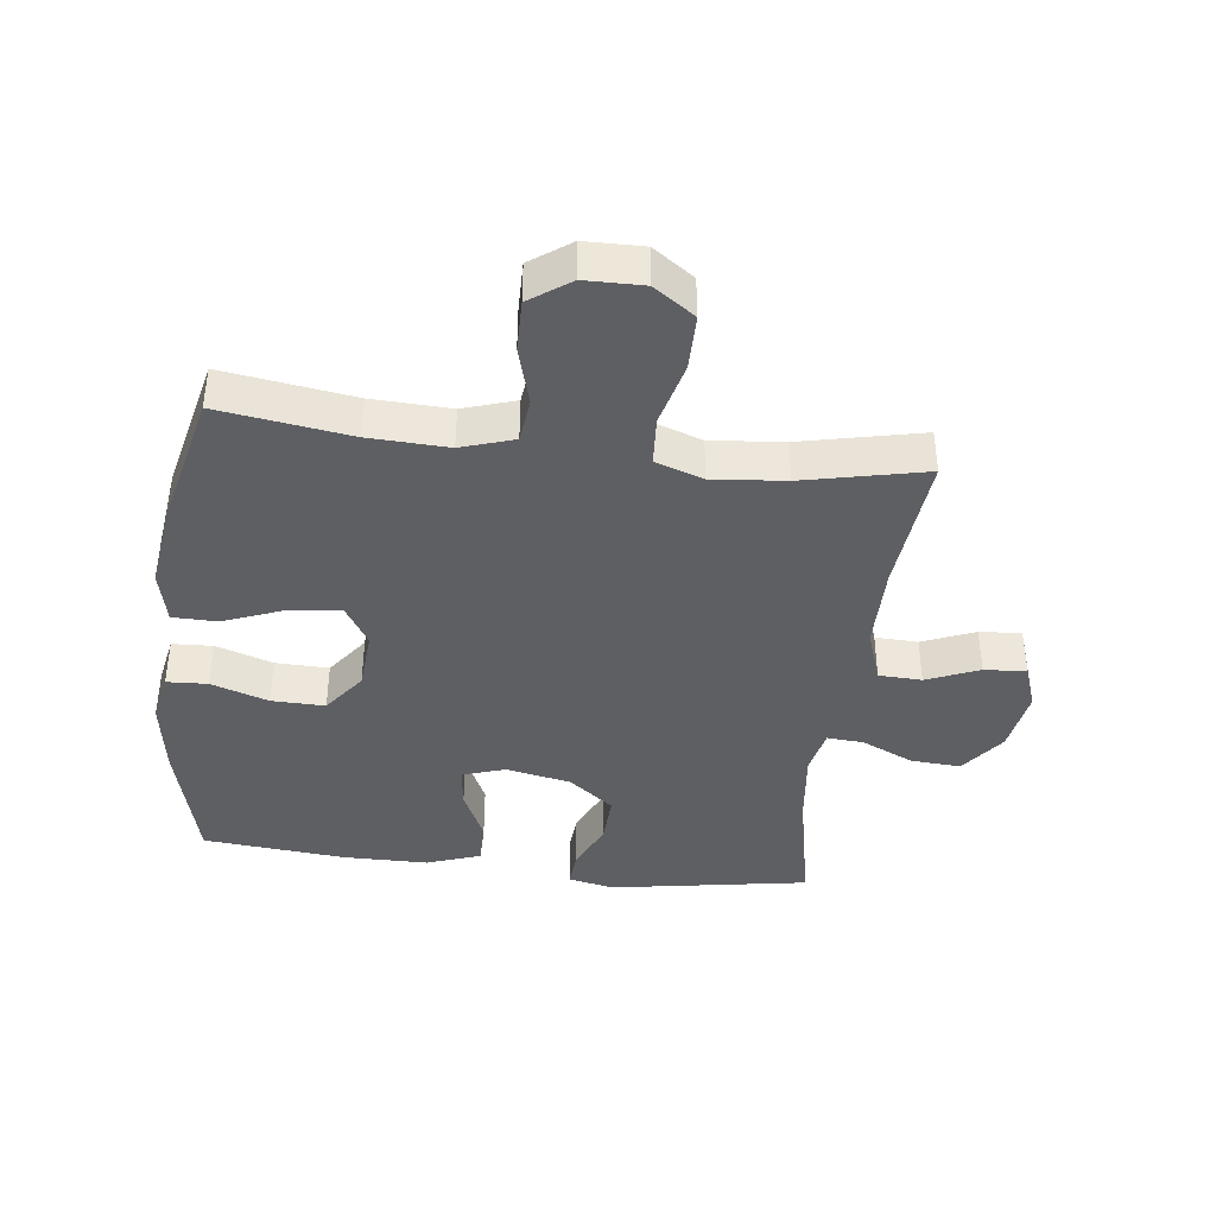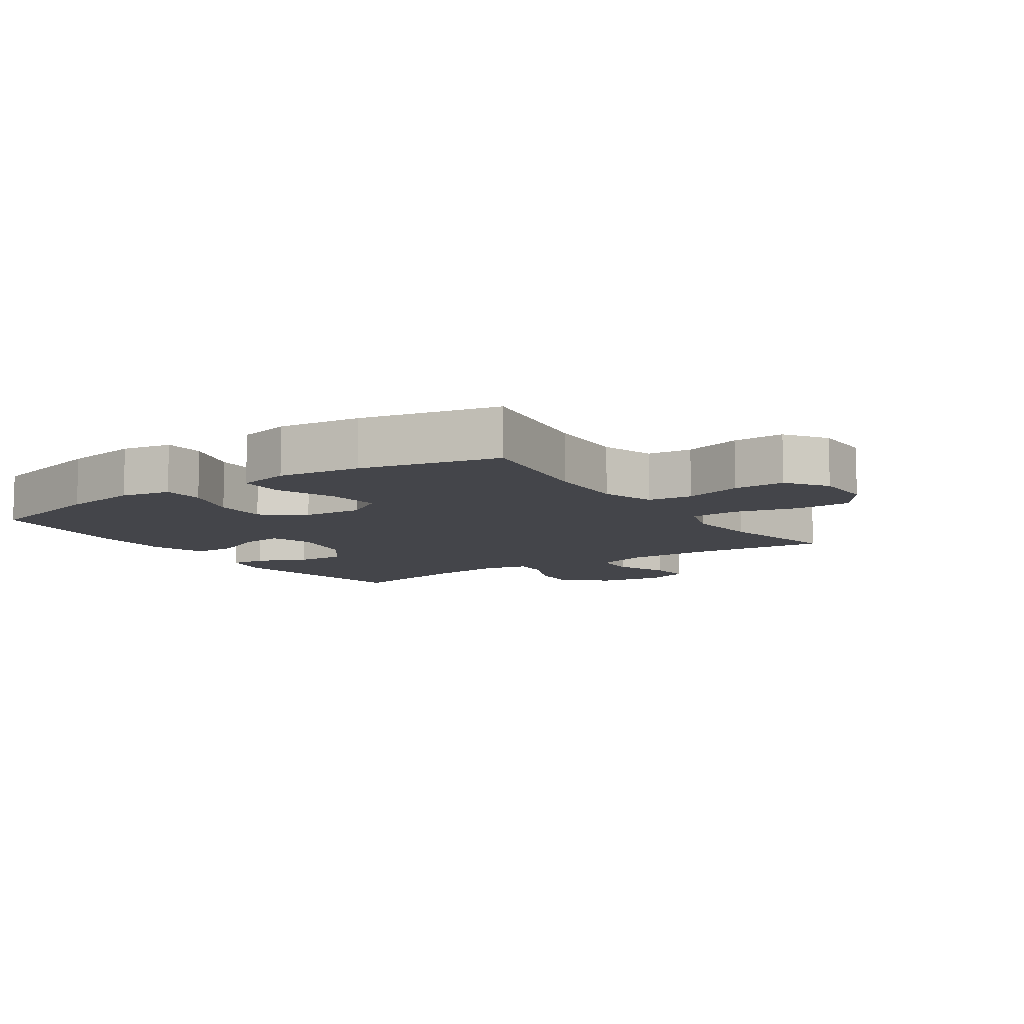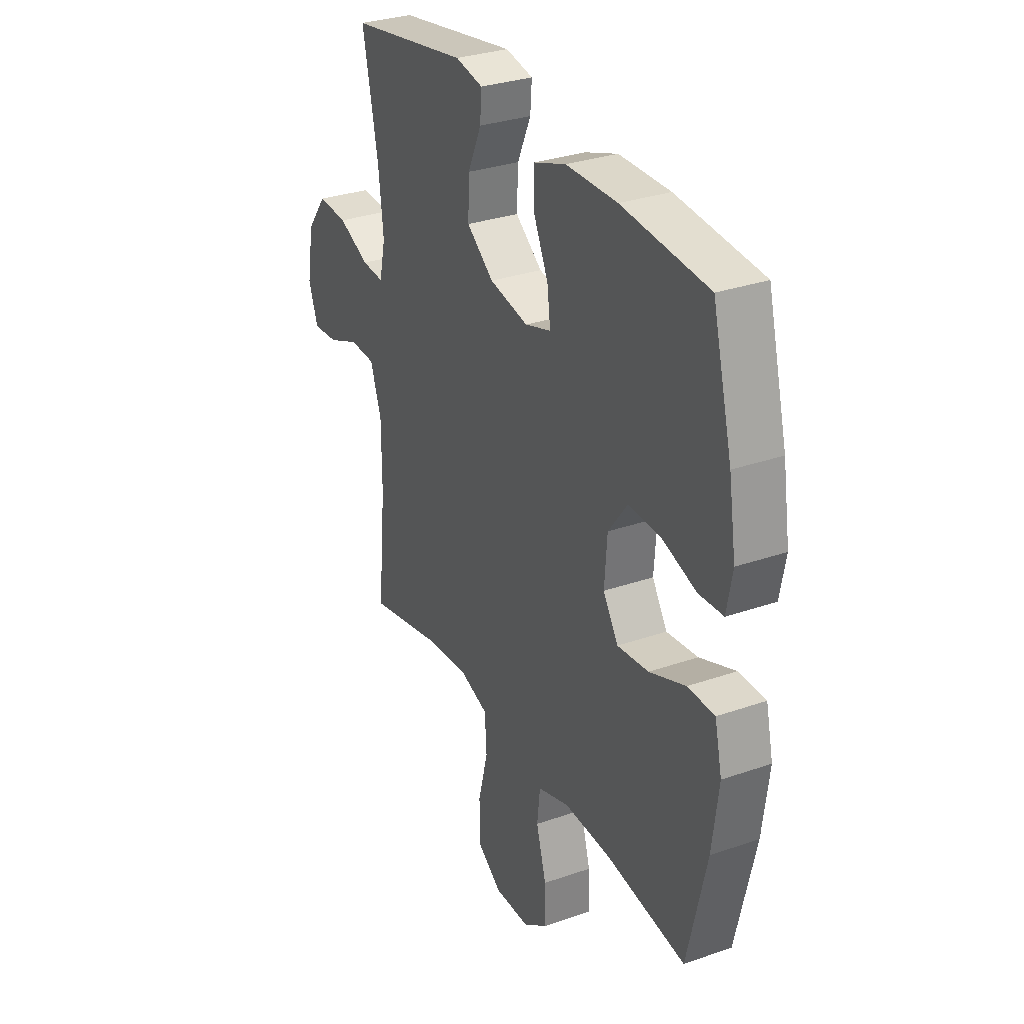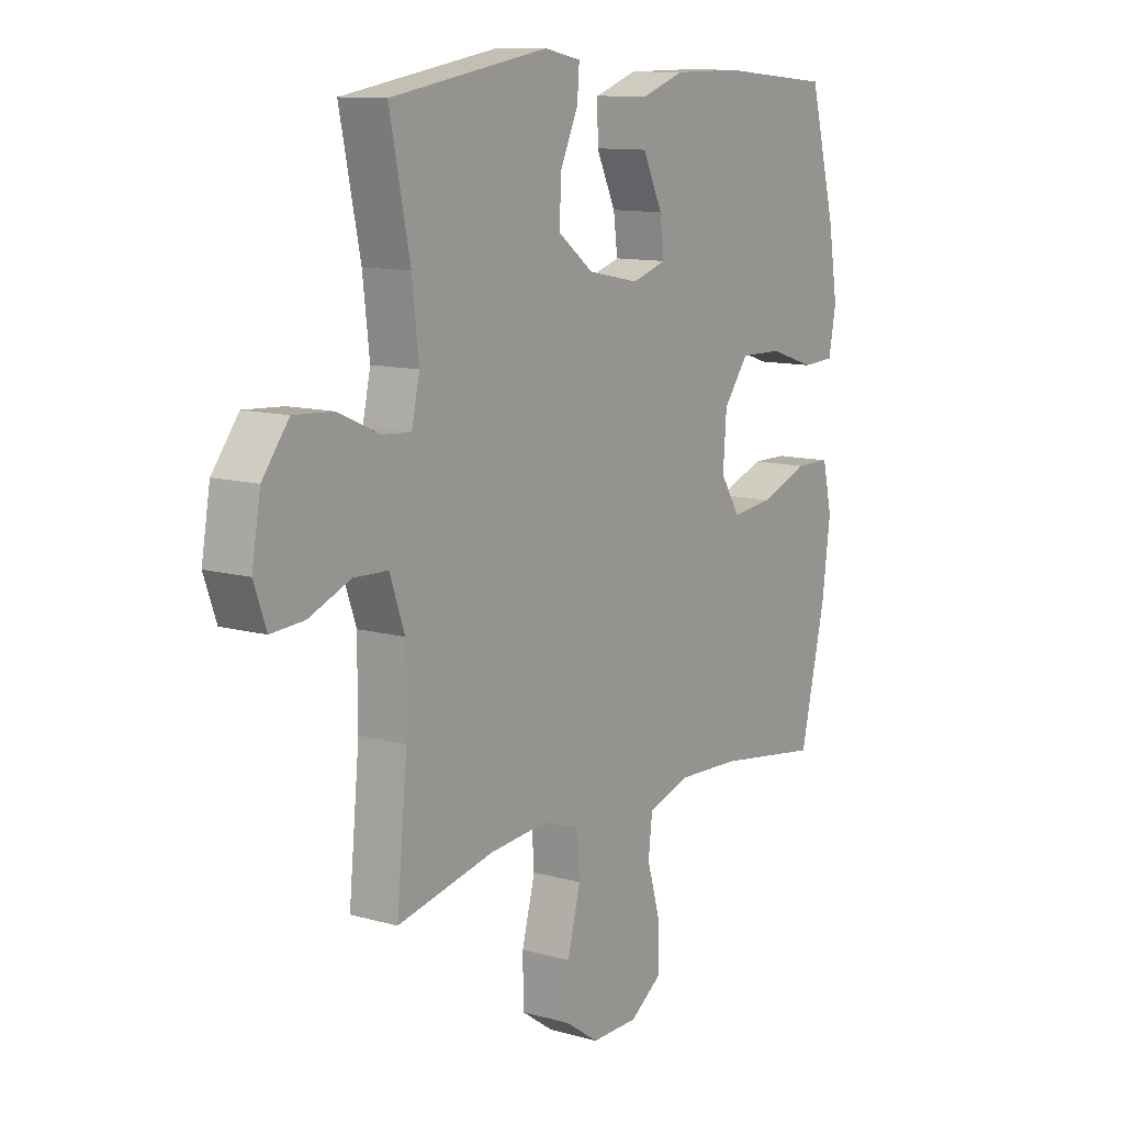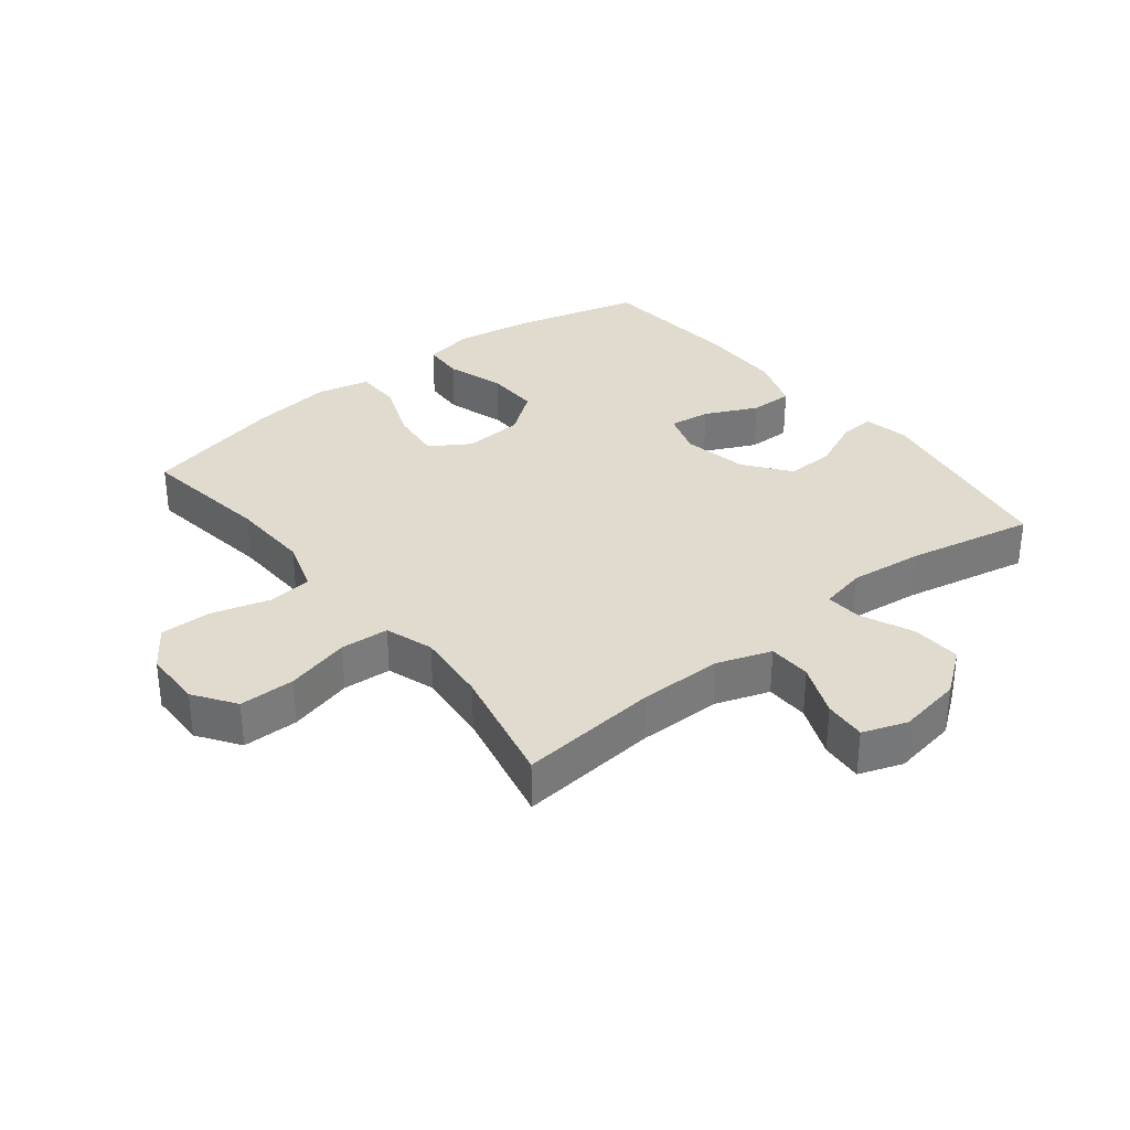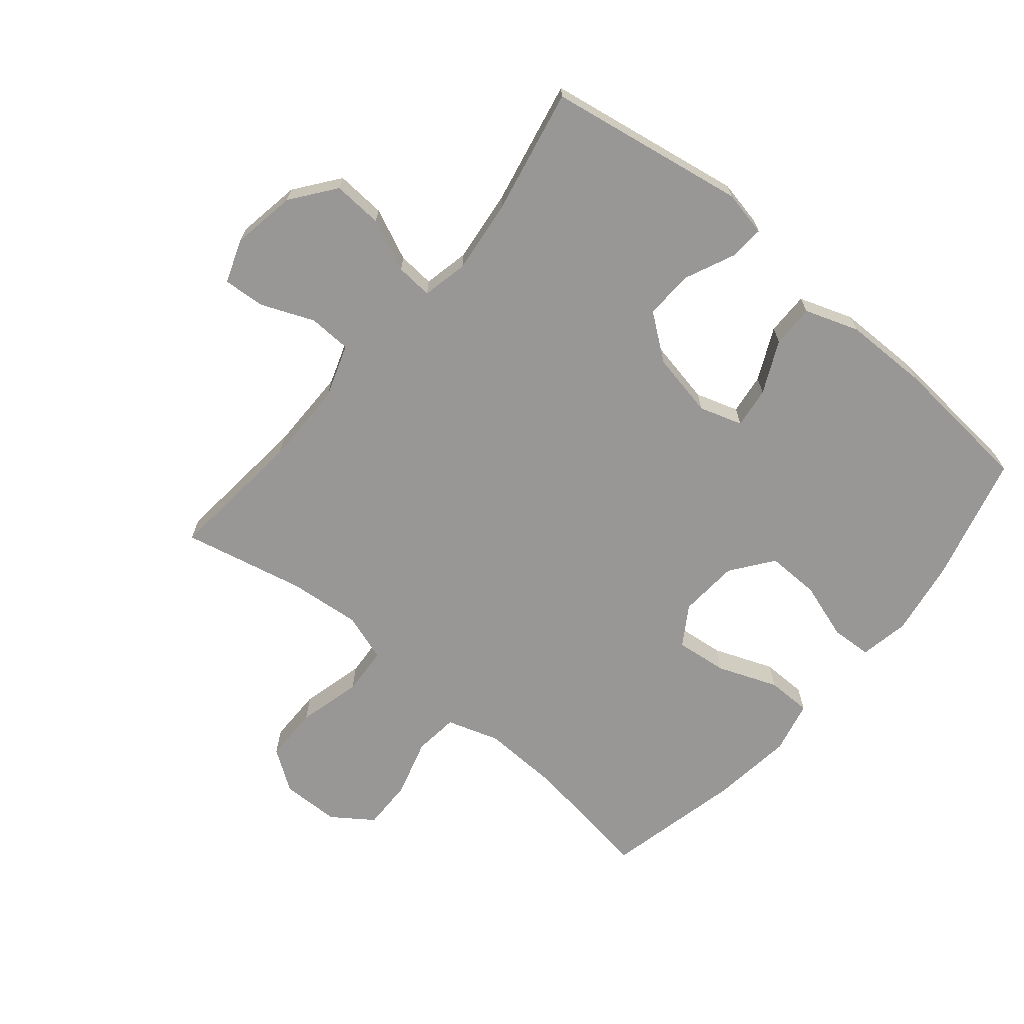
<metadata>
{"format":"obj","ext":"obj","renderer":"f3d","projection":"perspective","resolution":1024,"background":"white","views":[{"elev":-40.7,"azim":173.0,"up":"+Y"},{"elev":-9.3,"azim":124.0,"up":"+Y"},{"elev":30.8,"azim":63.4,"up":"+Z"},{"elev":11.2,"azim":-55.4,"up":"+Z"},{"elev":33.4,"azim":-128.4,"up":"+Y"},{"elev":-68.3,"azim":-39.8,"up":"+Y"}]}
</metadata>
<code>
o path7504
v -0.2845 0.0375 -0.4247
v -0.1667 0.0375 -0.4135
v -0.08952 0.0375 -0.4394
v -0.08439 0.0375 -0.5173
v -0.1109 0.0375 -0.6199
v -0.1105 0.0375 -0.7096
v -0.04412 0.0375 -0.7556
v 0.05038 0.0375 -0.7539
v 0.1158 0.0375 -0.7077
v 0.1144 0.0375 -0.6248
v 0.08747 0.0375 -0.5318
v 0.0956 0.0375 -0.4603
v 0.1806 0.0375 -0.4329
v 0.3083 0.0375 -0.4377
v 0.5207 0.0375 -0.4681
v 0.572 0.0375 -0.2456
v 0.589 0.0375 -0.1131
v 0.5694 0.0375 -0.02827
v 0.4974 0.0375 -0.02741
v 0.4005 0.0375 -0.06482
v 0.3163 0.0375 -0.07423
v 0.2761 0.0375 -0.01069
v 0.2832 0.0375 0.08564
v 0.334 0.0375 0.1533
v 0.42 0.0375 0.1515
v 0.5126 0.0375 0.1213
v 0.5784 0.0375 0.1248
v 0.5936 0.0375 0.2047
v 0.574 0.0375 0.3278
v 0.5207 0.0375 0.5338
v 0.2903 0.0375 0.5542
v 0.1535 0.0375 0.5531
v 0.06648 0.0375 0.5227
v 0.067 0.0375 0.4533
v 0.1066 0.0375 0.3693
v 0.1152 0.0375 0.3032
v 0.04563 0.0375 0.2811
v -0.0586 0.0375 0.3017
v -0.1312 0.0375 0.3569
v -0.1277 0.0375 0.4358
v -0.09142 0.0375 0.5161
v -0.08741 0.0375 0.5725
v -0.1612 0.0375 0.5876
v -0.481 0.0375 0.5338
v -0.4396 0.0375 0.3318
v -0.426 0.0375 0.2127
v -0.4421 0.0375 0.1388
v -0.5013 0.0375 0.1433
v -0.5845 0.0375 0.1806
v -0.665 0.0375 0.1856
v -0.7189 0.0375 0.1147
v -0.7366 0.0375 0.0114
v -0.7114 0.0375 -0.05931
v -0.6434 0.0375 -0.05445
v -0.5586 0.0375 -0.01948
v -0.4893 0.0375 -0.02195
v -0.4595 0.0375 -0.1086
v -0.4593 0.0375 -0.2429
v -0.481 0.0375 -0.4681
v -0.2845 -0.0375 -0.4247
v -0.1667 -0.0375 -0.4135
v -0.08952 -0.0375 -0.4394
v -0.08439 -0.0375 -0.5173
v -0.1109 -0.0375 -0.6199
v -0.1105 -0.0375 -0.7096
v -0.04412 -0.0375 -0.7556
v 0.05038 -0.0375 -0.7539
v 0.1158 -0.0375 -0.7077
v 0.1144 -0.0375 -0.6248
v 0.08747 -0.0375 -0.5318
v 0.0956 -0.0375 -0.4603
v 0.1806 -0.0375 -0.4329
v 0.3083 -0.0375 -0.4377
v 0.5207 -0.0375 -0.4681
v 0.572 -0.0375 -0.2456
v 0.589 -0.0375 -0.1131
v 0.5694 -0.0375 -0.02827
v 0.4974 -0.0375 -0.02741
v 0.4005 -0.0375 -0.06482
v 0.3163 -0.0375 -0.07423
v 0.2761 -0.0375 -0.01069
v 0.2832 -0.0375 0.08564
v 0.334 -0.0375 0.1533
v 0.42 -0.0375 0.1515
v 0.5126 -0.0375 0.1213
v 0.5784 -0.0375 0.1248
v 0.5936 -0.0375 0.2047
v 0.574 -0.0375 0.3278
v 0.5207 -0.0375 0.5338
v 0.2903 -0.0375 0.5542
v 0.1535 -0.0375 0.5531
v 0.06648 -0.0375 0.5227
v 0.067 -0.0375 0.4533
v 0.1066 -0.0375 0.3693
v 0.1152 -0.0375 0.3032
v 0.04563 -0.0375 0.2811
v -0.0586 -0.0375 0.3017
v -0.1312 -0.0375 0.3569
v -0.1277 -0.0375 0.4358
v -0.09142 -0.0375 0.5161
v -0.08741 -0.0375 0.5725
v -0.1612 -0.0375 0.5876
v -0.481 -0.0375 0.5338
v -0.4396 -0.0375 0.3318
v -0.426 -0.0375 0.2127
v -0.4421 -0.0375 0.1388
v -0.5013 -0.0375 0.1433
v -0.5845 -0.0375 0.1806
v -0.665 -0.0375 0.1856
v -0.7189 -0.0375 0.1147
v -0.7366 -0.0375 0.0114
v -0.7114 -0.0375 -0.05931
v -0.6434 -0.0375 -0.05445
v -0.5586 -0.0375 -0.01948
v -0.4893 -0.0375 -0.02195
v -0.4595 -0.0375 -0.1086
v -0.4593 -0.0375 -0.2429
v -0.481 -0.0375 -0.4681
v -0.7189 0.0375 0.1147
v -0.7366 0.0375 0.0114
v -0.7114 0.0375 -0.05931
v -0.7114 0.0375 -0.05931
v -0.665 0.0375 0.1856
v -0.6434 0.0375 -0.05445
v -0.5845 0.0375 0.1806
v -0.5586 0.0375 -0.01948
v -0.5013 0.0375 0.1433
v -0.4893 0.0375 -0.02195
v -0.4893 0.0375 -0.02195
v -0.4421 0.0375 0.1388
v -0.4421 0.0375 0.1388
v -0.4595 0.0375 -0.1086
v -0.4593 0.0375 -0.2429
v -0.481 0.0375 -0.4681
v -0.481 0.0375 -0.4681
v -0.481 0.0375 0.5338
v -0.481 0.0375 0.5338
v -0.4396 0.0375 0.3318
v -0.426 0.0375 0.2127
v -0.2845 0.0375 -0.4247
v -0.1667 0.0375 -0.4135
v -0.1612 0.0375 0.5876
v -0.08952 0.0375 -0.4394
v -0.08952 0.0375 -0.4394
v -0.08741 0.0375 0.5725
v -0.08741 0.0375 0.5725
v -0.1312 0.0375 0.3569
v -0.1277 0.0375 0.4358
v -0.0586 0.0375 0.3017
v -0.09142 0.0375 0.5161
v -0.08439 0.0375 -0.5173
v -0.1109 0.0375 -0.6199
v -0.1105 0.0375 -0.7096
v -0.04412 0.0375 -0.7556
v 0.04563 0.0375 0.2811
v 0.05038 0.0375 -0.7539
v 0.1152 0.0375 0.3032
v 0.1152 0.0375 0.3032
v 0.1158 0.0375 -0.7077
v 0.1535 0.0375 0.5531
v 0.06648 0.0375 0.5227
v 0.06648 0.0375 0.5227
v 0.067 0.0375 0.4533
v 0.1066 0.0375 0.3693
v 0.08747 0.0375 -0.5318
v 0.0956 0.0375 -0.4603
v 0.0956 0.0375 -0.4603
v 0.1144 0.0375 -0.6248
v 0.1806 0.0375 -0.4329
v 0.2903 0.0375 0.5542
v 0.3083 0.0375 -0.4377
v 0.2761 0.0375 -0.01069
v 0.2832 0.0375 0.08564
v 0.3163 0.0375 -0.07423
v 0.3163 0.0375 -0.07423
v 0.334 0.0375 0.1533
v 0.4005 0.0375 -0.06482
v 0.42 0.0375 0.1515
v 0.4974 0.0375 -0.02741
v 0.5207 0.0375 0.5338
v 0.5207 0.0375 0.5338
v 0.5126 0.0375 0.1213
v 0.5207 0.0375 -0.4681
v 0.5207 0.0375 -0.4681
v 0.5694 0.0375 -0.02827
v 0.5694 0.0375 -0.02827
v 0.5784 0.0375 0.1248
v 0.5784 0.0375 0.1248
v 0.572 0.0375 -0.2456
v 0.574 0.0375 0.3278
v 0.589 0.0375 -0.1131
v 0.5936 0.0375 0.2047
v -0.7189 -0.0375 0.1147
v -0.7366 -0.0375 0.0114
v -0.7114 -0.0375 -0.05931
v -0.7114 -0.0375 -0.05931
v -0.665 -0.0375 0.1856
v -0.6434 -0.0375 -0.05445
v -0.5845 -0.0375 0.1806
v -0.5586 -0.0375 -0.01948
v -0.5013 -0.0375 0.1433
v -0.4893 -0.0375 -0.02195
v -0.4893 -0.0375 -0.02195
v -0.4421 -0.0375 0.1388
v -0.4421 -0.0375 0.1388
v -0.4595 -0.0375 -0.1086
v -0.4593 -0.0375 -0.2429
v -0.481 -0.0375 -0.4681
v -0.481 -0.0375 -0.4681
v -0.481 -0.0375 0.5338
v -0.481 -0.0375 0.5338
v -0.4396 -0.0375 0.3318
v -0.426 -0.0375 0.2127
v -0.2845 -0.0375 -0.4247
v -0.1667 -0.0375 -0.4135
v -0.1612 -0.0375 0.5876
v -0.08952 -0.0375 -0.4394
v -0.08952 -0.0375 -0.4394
v -0.08741 -0.0375 0.5725
v -0.08741 -0.0375 0.5725
v -0.1312 -0.0375 0.3569
v -0.1277 -0.0375 0.4358
v -0.0586 -0.0375 0.3017
v -0.09142 -0.0375 0.5161
v -0.08439 -0.0375 -0.5173
v -0.1109 -0.0375 -0.6199
v -0.1105 -0.0375 -0.7096
v -0.04412 -0.0375 -0.7556
v 0.04563 -0.0375 0.2811
v 0.05038 -0.0375 -0.7539
v 0.1152 -0.0375 0.3032
v 0.1152 -0.0375 0.3032
v 0.1158 -0.0375 -0.7077
v 0.1535 -0.0375 0.5531
v 0.06648 -0.0375 0.5227
v 0.06648 -0.0375 0.5227
v 0.067 -0.0375 0.4533
v 0.1066 -0.0375 0.3693
v 0.08747 -0.0375 -0.5318
v 0.0956 -0.0375 -0.4603
v 0.0956 -0.0375 -0.4603
v 0.1144 -0.0375 -0.6248
v 0.1806 -0.0375 -0.4329
v 0.2903 -0.0375 0.5542
v 0.3083 -0.0375 -0.4377
v 0.2761 -0.0375 -0.01069
v 0.2832 -0.0375 0.08564
v 0.3163 -0.0375 -0.07423
v 0.3163 -0.0375 -0.07423
v 0.334 -0.0375 0.1533
v 0.4005 -0.0375 -0.06482
v 0.42 -0.0375 0.1515
v 0.4974 -0.0375 -0.02741
v 0.5207 -0.0375 0.5338
v 0.5207 -0.0375 0.5338
v 0.5126 -0.0375 0.1213
v 0.5207 -0.0375 -0.4681
v 0.5207 -0.0375 -0.4681
v 0.5694 -0.0375 -0.02827
v 0.5694 -0.0375 -0.02827
v 0.5784 -0.0375 0.1248
v 0.5784 -0.0375 0.1248
v 0.572 -0.0375 -0.2456
v 0.574 -0.0375 0.3278
v 0.589 -0.0375 -0.1131
v 0.5936 -0.0375 0.2047
f 244 250 264
f 221 213 223
f 250 252 264
f 199 200 201
f 223 215 246
f 234 238 244
f 239 226 242
f 244 264 254
f 244 231 250
f 251 265 253
f 217 225 240
f 213 221 212
f 207 215 206
f 200 193 198
f 202 206 204
f 223 246 229
f 215 207 214
f 201 202 204
f 212 222 210
f 204 223 213
f 238 234 237
f 246 217 240
f 219 216 224
f 248 263 251
f 237 234 235
f 265 251 263
f 216 210 222
f 263 248 245
f 199 193 200
f 198 194 195
f 204 206 223
f 226 239 225
f 214 207 208
f 246 215 217
f 228 226 227
f 194 198 193
f 242 230 233
f 263 245 257
f 242 228 230
f 231 247 250
f 248 243 245
f 231 244 238
f 240 225 239
f 266 256 261
f 224 216 222
f 222 212 221
f 253 265 259
f 223 206 215
f 264 252 266
f 229 247 231
f 226 228 242
f 229 246 247
f 202 201 200
f 252 256 266
f 197 193 199
f 246 243 248
f 246 240 243
f 51 52 111 110
f 52 122 196 111
f 50 51 110 109
f 53 54 113 112
f 49 50 109 108
f 54 55 114 113
f 48 49 108 107
f 55 129 203 114
f 131 48 107 205
f 56 57 116 115
f 58 135 209 117
f 137 45 104 211
f 57 58 117 116
f 46 47 106 105
f 45 46 105 104
f 59 1 60 118
f 1 2 61 60
f 43 44 103 102
f 2 144 218 61
f 146 43 102 220
f 39 40 99 98
f 38 39 98 97
f 41 42 101 100
f 40 41 100 99
f 4 5 64 63
f 5 6 65 64
f 6 7 66 65
f 3 4 63 62
f 37 38 97 96
f 7 8 67 66
f 158 37 96 232
f 8 9 68 67
f 32 162 236 91
f 33 34 93 92
f 34 35 94 93
f 11 167 241 70
f 10 11 70 69
f 9 10 69 68
f 12 13 72 71
f 35 36 95 94
f 31 32 91 90
f 13 14 73 72
f 22 23 82 81
f 175 22 81 249
f 23 24 83 82
f 20 21 80 79
f 24 25 84 83
f 19 20 79 78
f 181 31 90 255
f 25 26 85 84
f 14 184 258 73
f 186 19 78 260
f 26 188 262 85
f 15 16 75 74
f 29 30 89 88
f 17 18 77 76
f 16 17 76 75
f 28 29 88 87
f 27 28 87 86
f 170 190 176
f 147 149 139
f 176 190 178
f 125 127 126
f 149 172 141
f 160 170 164
f 165 168 152
f 170 180 190
f 170 176 157
f 177 179 191
f 143 166 151
f 139 138 147
f 133 132 141
f 126 124 119
f 128 130 132
f 149 155 172
f 141 140 133
f 127 130 128
f 138 136 148
f 130 139 149
f 164 163 160
f 172 166 143
f 145 150 142
f 174 177 189
f 163 161 160
f 191 189 177
f 142 148 136
f 189 171 174
f 125 126 119
f 124 121 120
f 130 149 132
f 152 151 165
f 140 134 133
f 172 143 141
f 154 153 152
f 120 119 124
f 168 159 156
f 189 183 171
f 168 156 154
f 157 176 173
f 174 171 169
f 157 164 170
f 166 165 151
f 192 187 182
f 150 148 142
f 148 147 138
f 179 185 191
f 149 141 132
f 190 192 178
f 155 157 173
f 152 168 154
f 155 173 172
f 128 126 127
f 178 192 182
f 123 125 119
f 172 174 169
f 172 169 166

</code>
